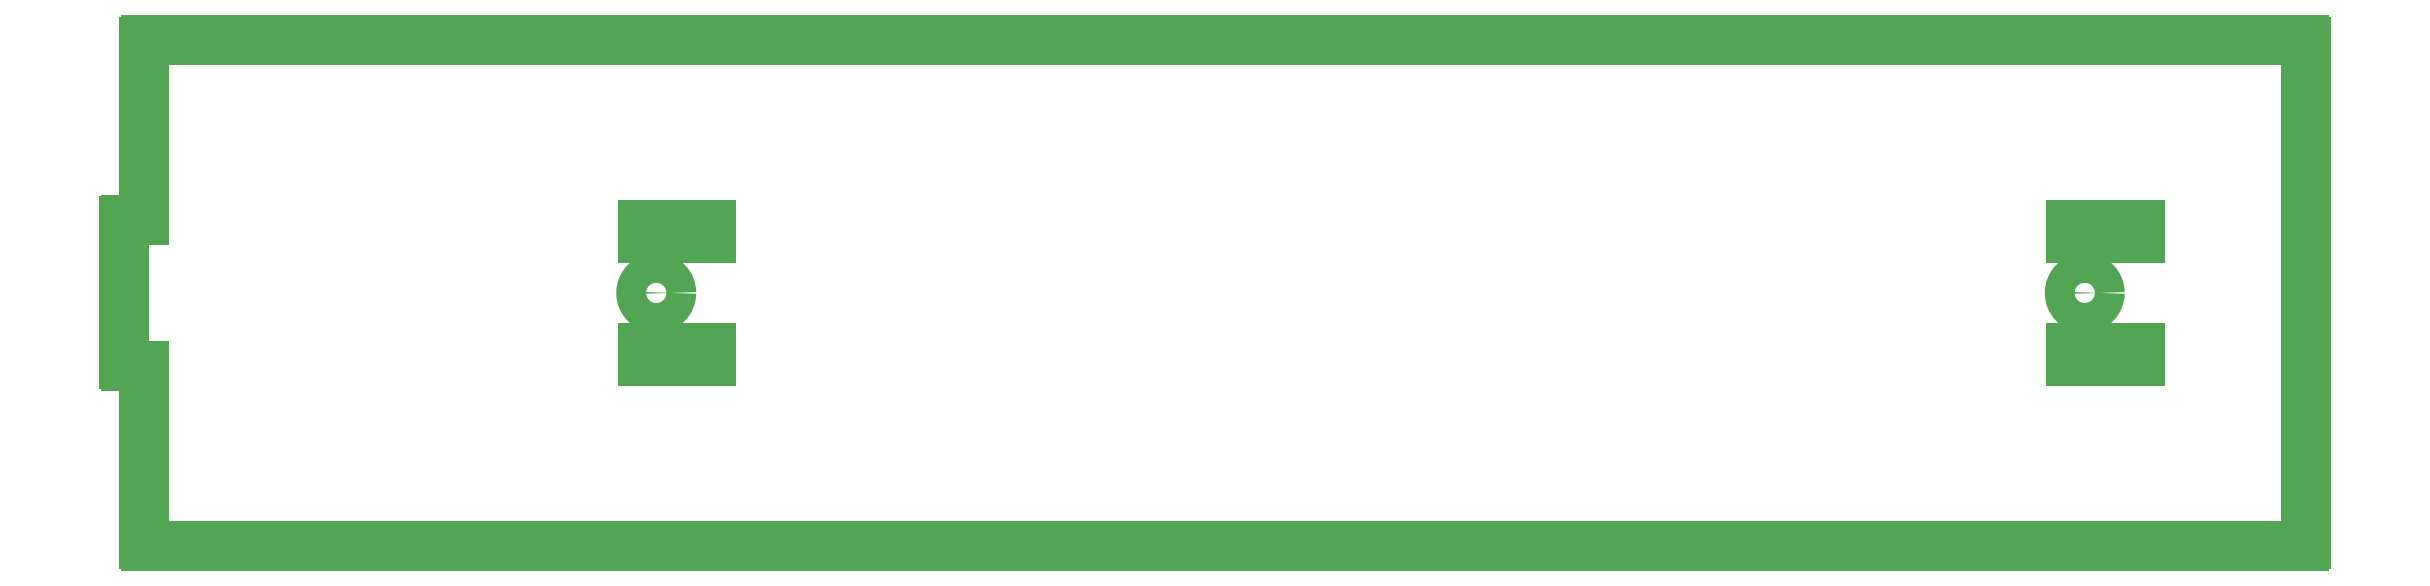
<metadata>
{"format":"dxf","ext":"dxf","renderer":"ezdxf+matplotlib","layout":"modelspace","background":"white","min_lineweight":24,"dpi":150}
</metadata>
<code>
0
SECTION
2
ENTITIES
0
LINE
8
BRANDLIJN
10
246
20
301.4
30
0
11
246
21
297.4
31
0
0
LINE
8
BRANDLIJN
10
266.5
20
301.4
30
0
11
246
21
301.4
31
0
0
LINE
8
BRANDLIJN
10
266.5
20
297.4
30
0
11
266.5
21
301.4
31
0
0
LINE
8
BRANDLIJN
10
246
20
297.4
30
0
11
266.5
21
297.4
31
0
0
LINE
8
BRANDLIJN
10
696
20
260.4
30
0
11
696
21
264.4
31
0
0
LINE
8
BRANDLIJN
10
675.5
20
260.4
30
0
11
696
21
260.4
31
0
0
LINE
8
BRANDLIJN
10
675.5
20
264.4
30
0
11
675.5
21
260.4
31
0
0
LINE
8
BRANDLIJN
10
696
20
264.4
30
0
11
675.5
21
264.4
31
0
0
CIRCLE
8
BRANDLIJN
10
679.5
20
280.9
30
0
40
4.5
0
CIRCLE
8
BRANDLIJN
10
250
20
280.9
30
0
40
4.5
0
LINE
8
BRANDLIJN
10
696
20
297.4
30
0
11
696
21
301.4
31
0
0
LINE
8
BRANDLIJN
10
675.5
20
297.4
30
0
11
696
21
297.4
31
0
0
LINE
8
BRANDLIJN
10
675.5
20
301.4
30
0
11
675.5
21
297.4
31
0
0
LINE
8
BRANDLIJN
10
696
20
301.4
30
0
11
675.5
21
301.4
31
0
0
LINE
8
BRANDLIJN
10
266.5
20
260.4
30
0
11
266.5
21
264.4
31
0
0
LINE
8
BRANDLIJN
10
246
20
260.4
30
0
11
266.5
21
260.4
31
0
0
LINE
8
BRANDLIJN
10
246
20
264.4
30
0
11
246
21
260.4
31
0
0
LINE
8
BRANDLIJN
10
266.5
20
264.4
30
0
11
246
21
264.4
31
0
0
LINE
8
BRANDLIJN
10
90.46
20
302.9
30
0
11
95.96
21
302.9
31
0
0
LINE
8
BRANDLIJN
10
95.96
20
302.9
30
0
11
95.96
21
356.4
31
0
0
LINE
8
BRANDLIJN
10
96.46
20
356.9
30
0
11
745.5
21
356.9
31
0
0
LINE
8
BRANDLIJN
10
746
20
356.4
30
0
11
746
21
205.4
31
0
0
LINE
8
BRANDLIJN
10
745.5
20
204.9
30
0
11
96.46
21
204.9
31
0
0
LINE
8
BRANDLIJN
10
95.96
20
205.4
30
0
11
95.96
21
258.9
31
0
0
LINE
8
BRANDLIJN
10
95.96
20
258.9
30
0
11
90.46
21
258.9
31
0
0
LINE
8
BRANDLIJN
10
89.96
20
259.4
30
0
11
89.96
21
302.4
31
0
0
ARC
8
BRANDLIJN
10
96.46
20
356.4
30
0
40
0.5
50
90
51
180
0
ARC
8
BRANDLIJN
10
90.46
20
302.4
30
0
40
0.5
50
90
51
180
0
ARC
8
BRANDLIJN
10
90.46
20
259.4
30
0
40
0.5
50
180
51
270
0
ARC
8
BRANDLIJN
10
96.46
20
205.4
30
0
40
0.5
50
180
51
270
0
ARC
8
BRANDLIJN
10
745.5
20
205.4
30
0
40
0.5
50
270
51
0
0
ARC
8
BRANDLIJN
10
745.5
20
356.4
30
0
40
0.5
50
0
51
90
0
ENDSEC
0
EOF

</code>
